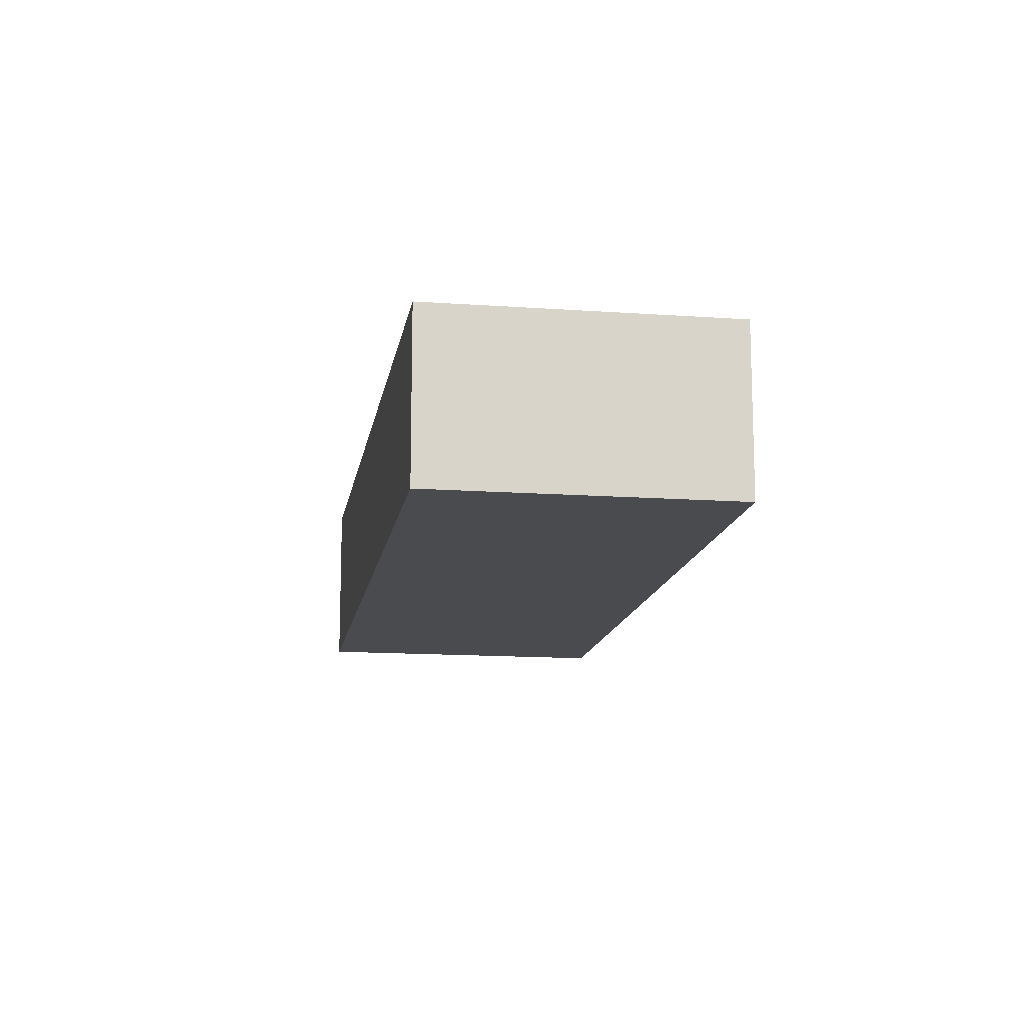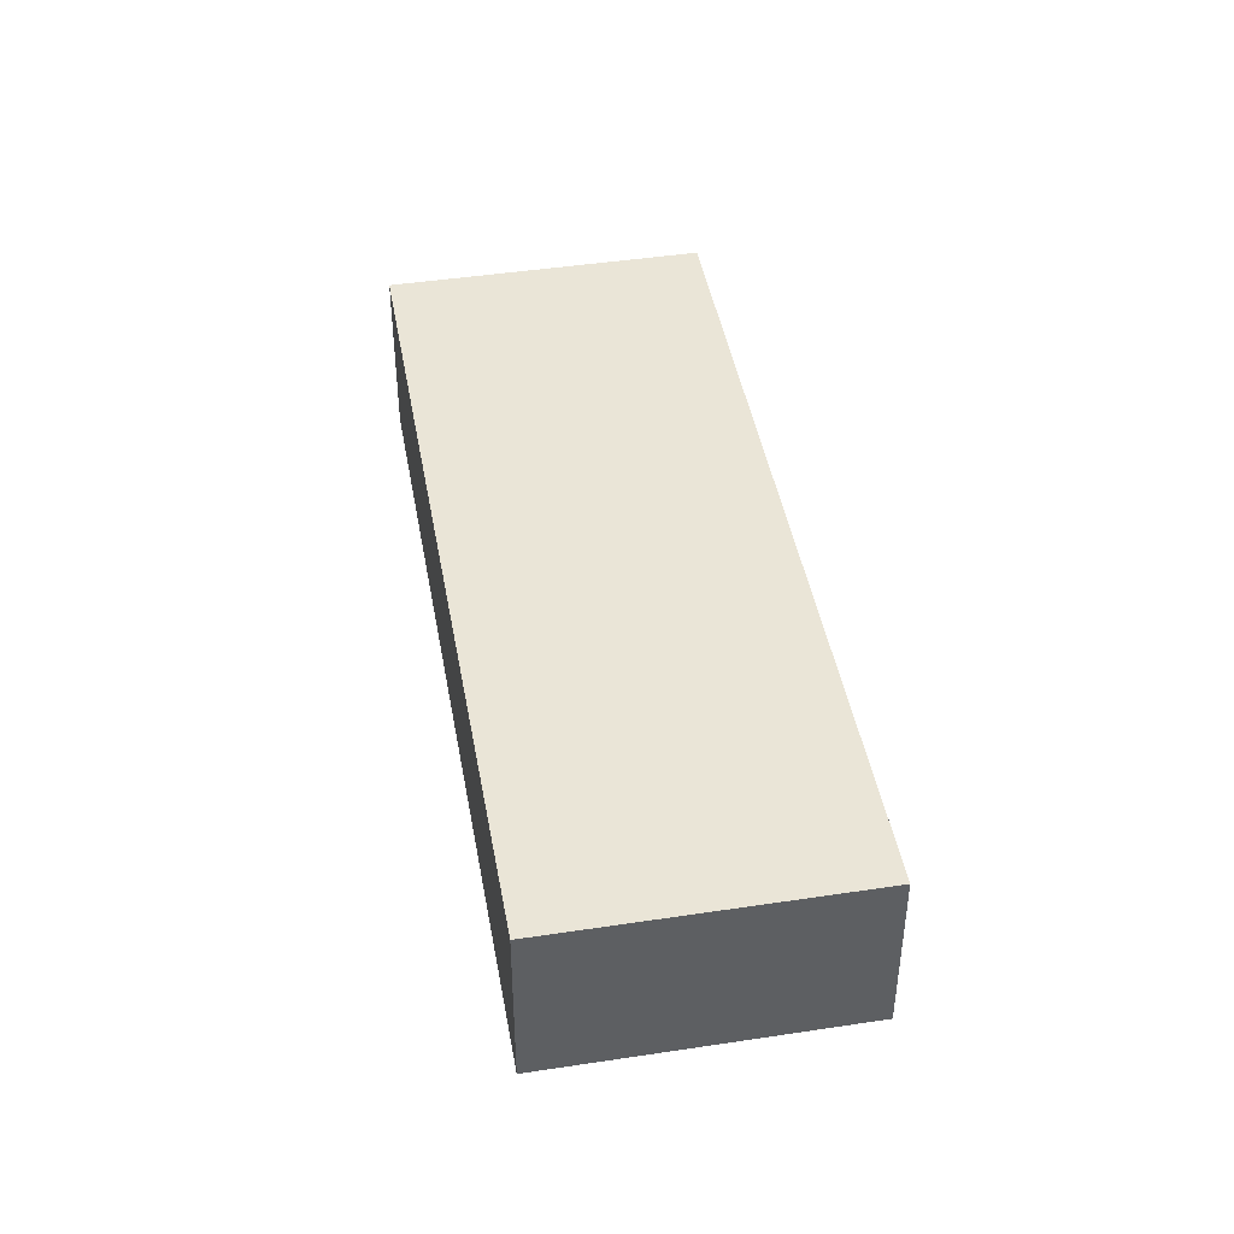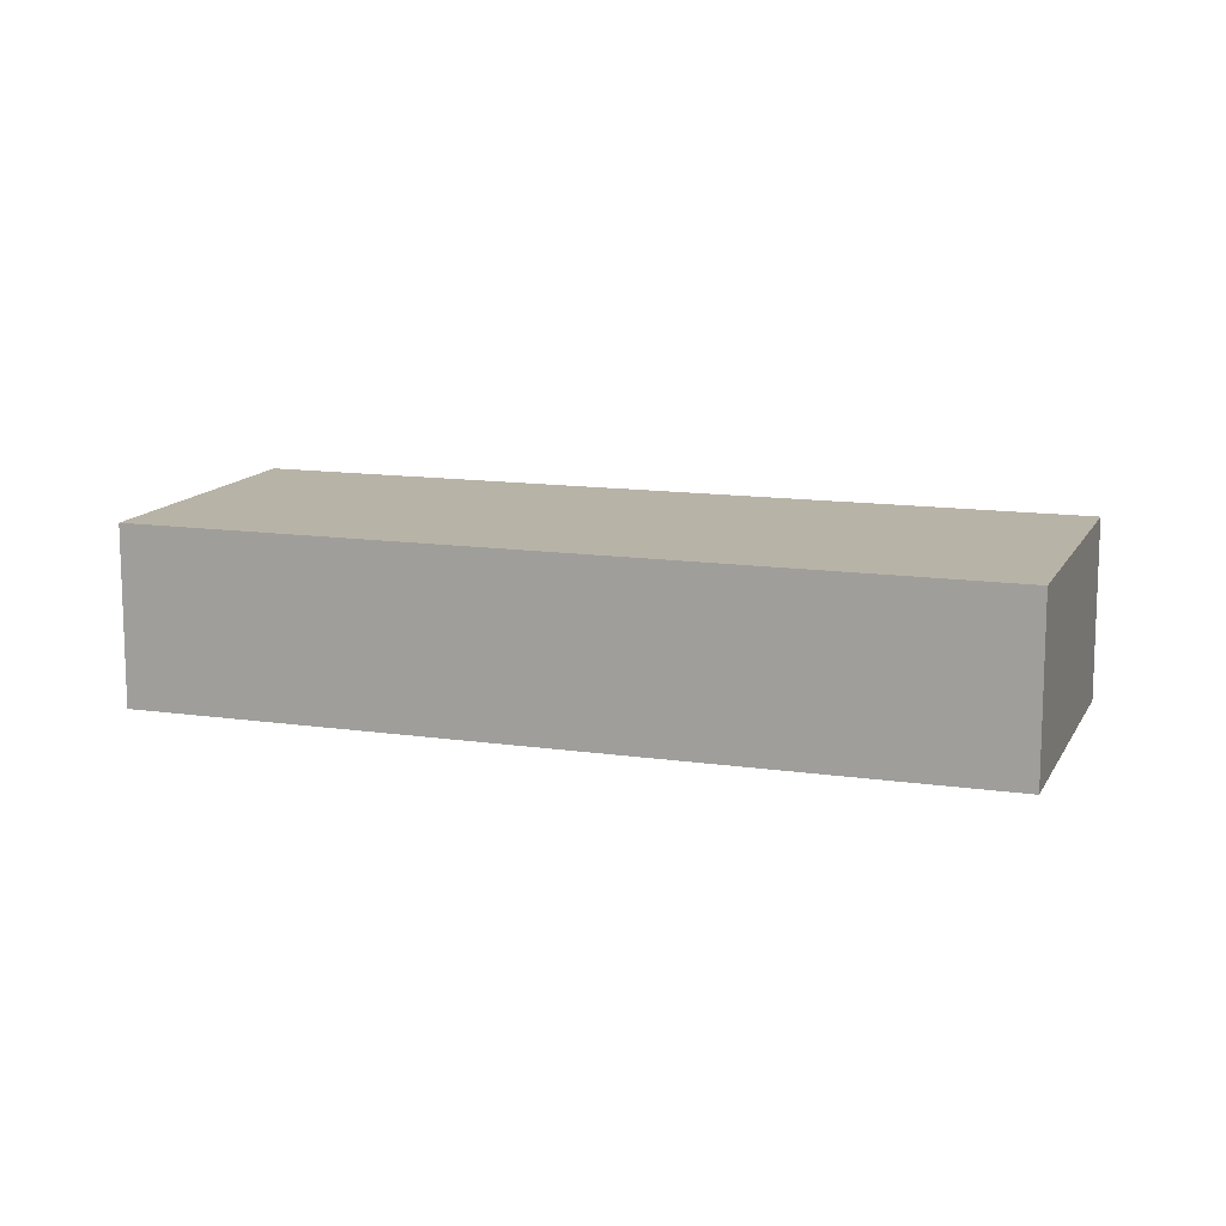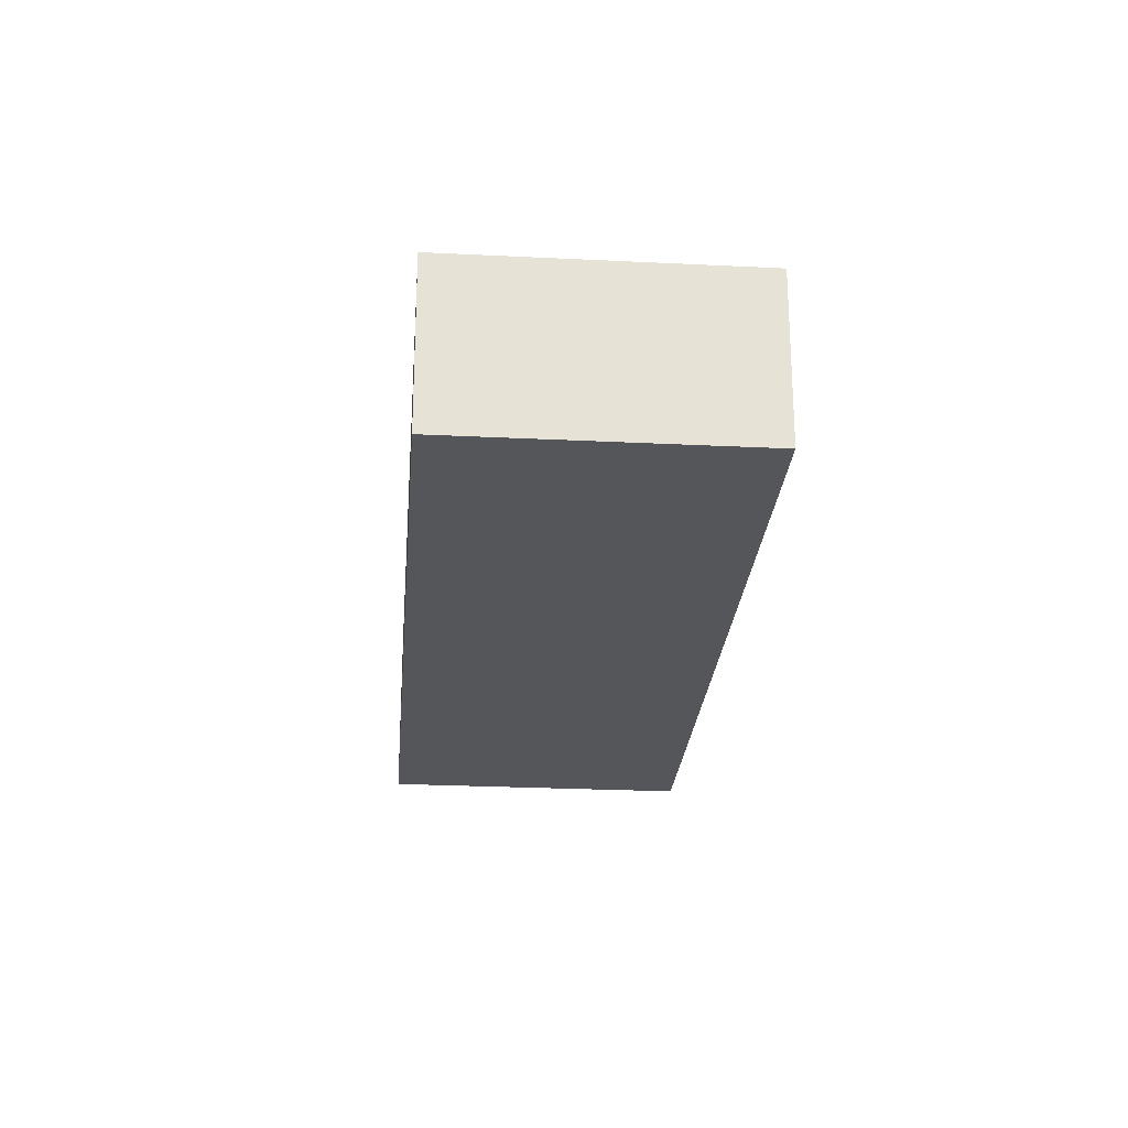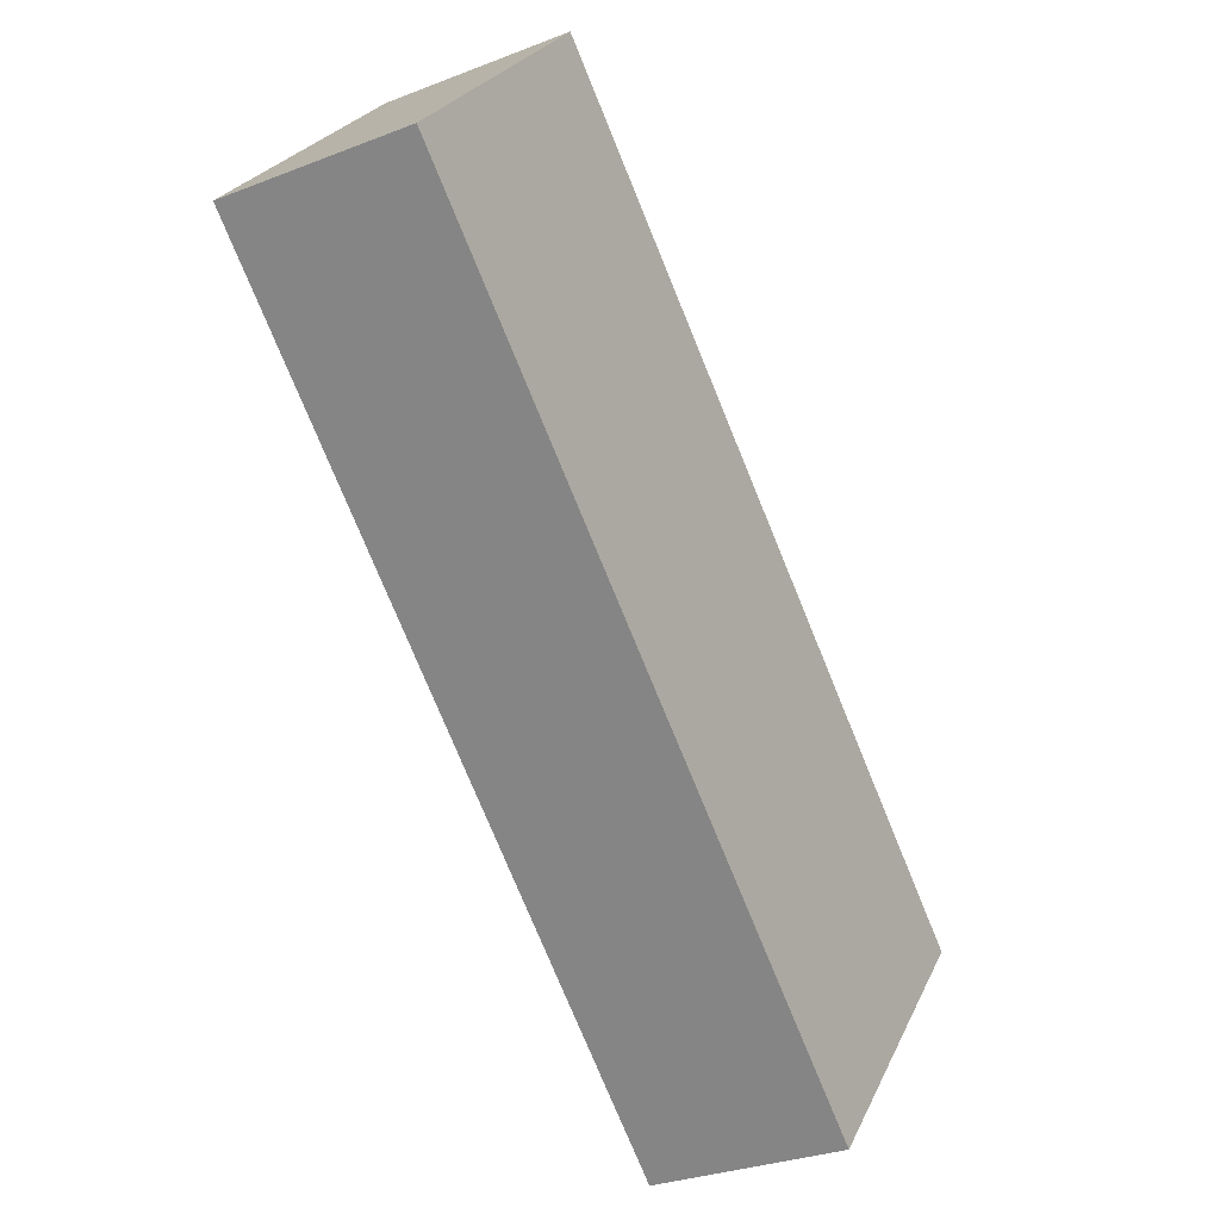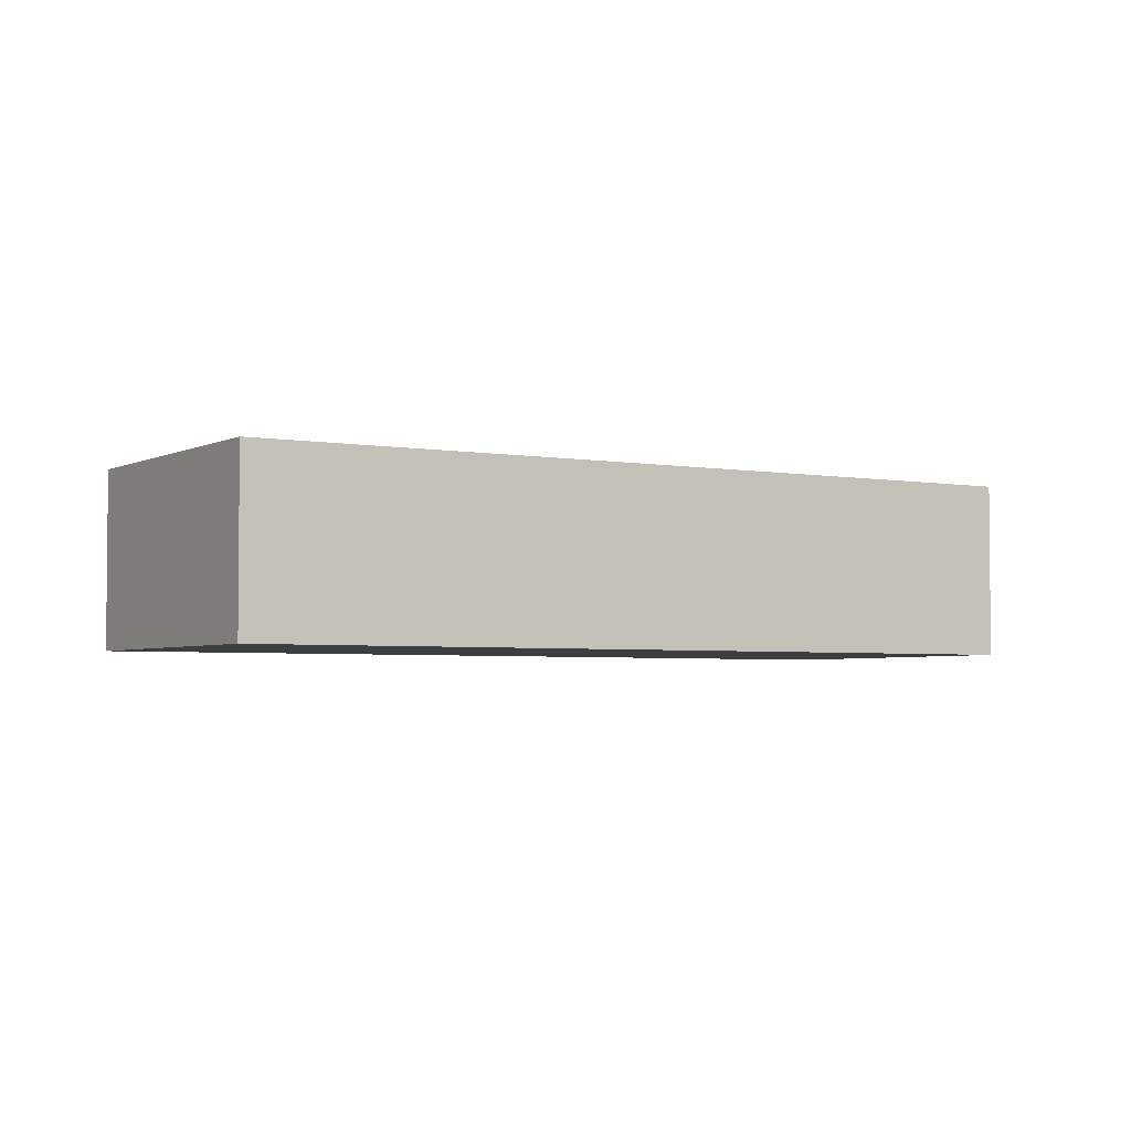
<metadata>
{"format":"obj","ext":"obj","renderer":"f3d","projection":"perspective","resolution":1024,"background":"white","views":[{"elev":-13.9,"azim":-58.1,"up":"+Z"},{"elev":44.4,"azim":-59.2,"up":"+Z"},{"elev":12.9,"azim":59.5,"up":"+Z"},{"elev":-25.3,"azim":126.3,"up":"+Z"},{"elev":-29.6,"azim":119.9,"up":"+Y"},{"elev":-3.5,"azim":-170.8,"up":"+Z"}]}
</metadata>
<code>
g default
v 2.286 -2.692 0.6
v 2.65 -2.377 0.6
v 2.168 -2.556 0.6
v 2.532 -2.241 0.6
v 2.168 -2.556 0.5
v 2.532 -2.241 0.5
v 2.286 -2.692 0.5
v 2.65 -2.377 0.5
g pCube230
f 1 2 4 3
f 3 4 6 5
f 5 6 8 7
f 7 8 2 1
f 2 8 6 4
f 7 1 3 5

</code>
